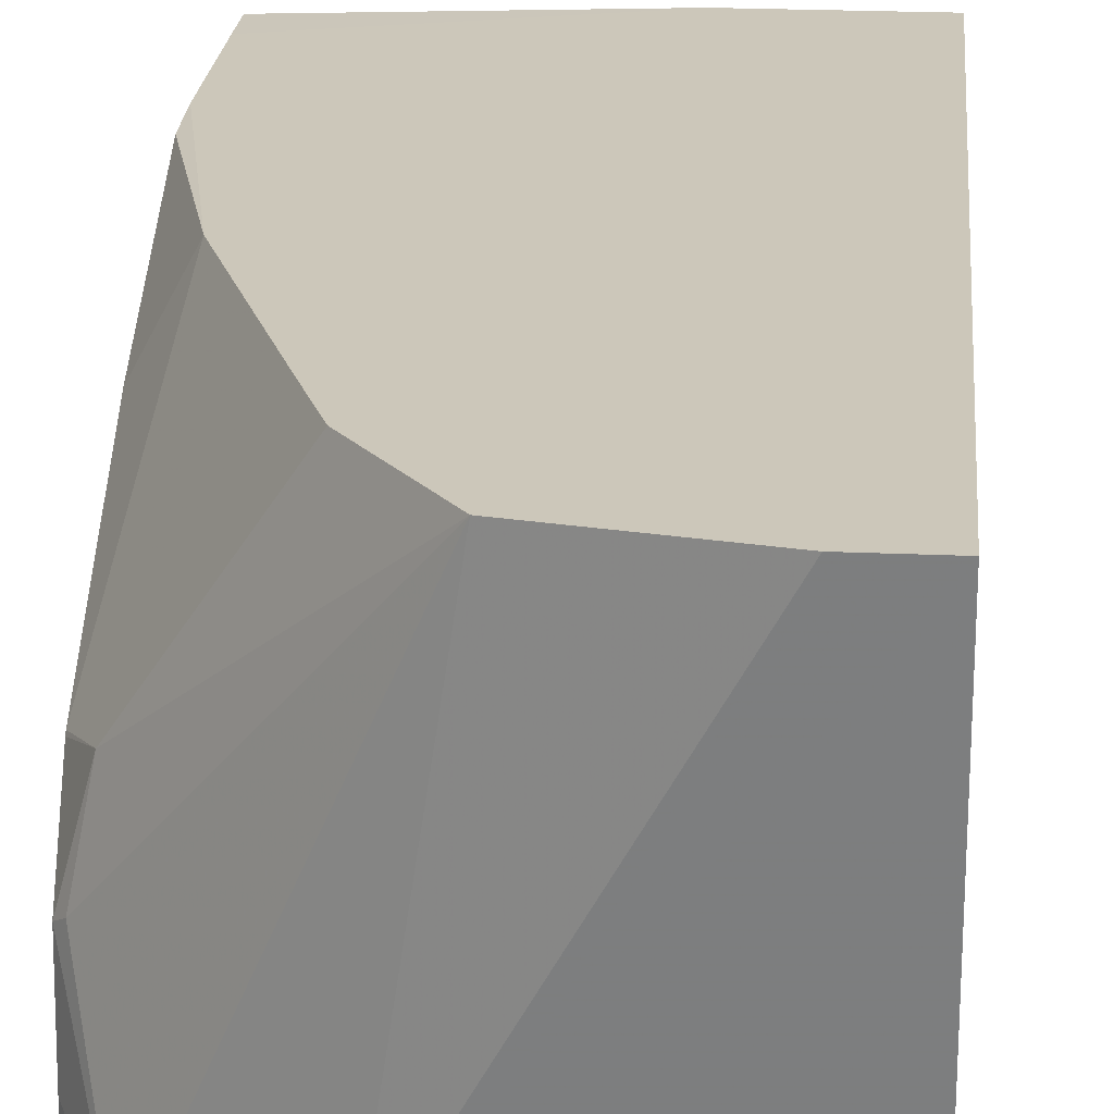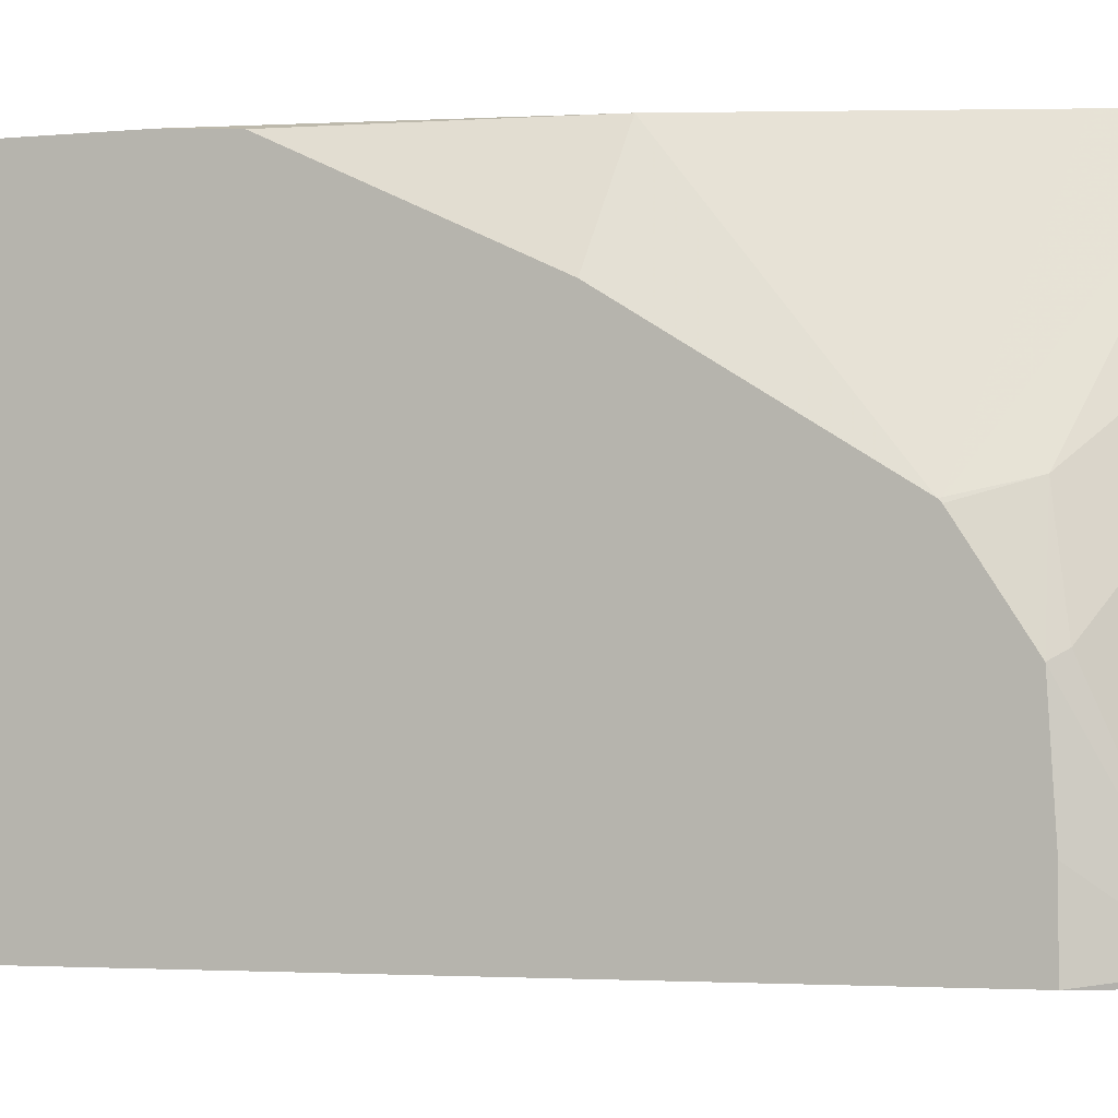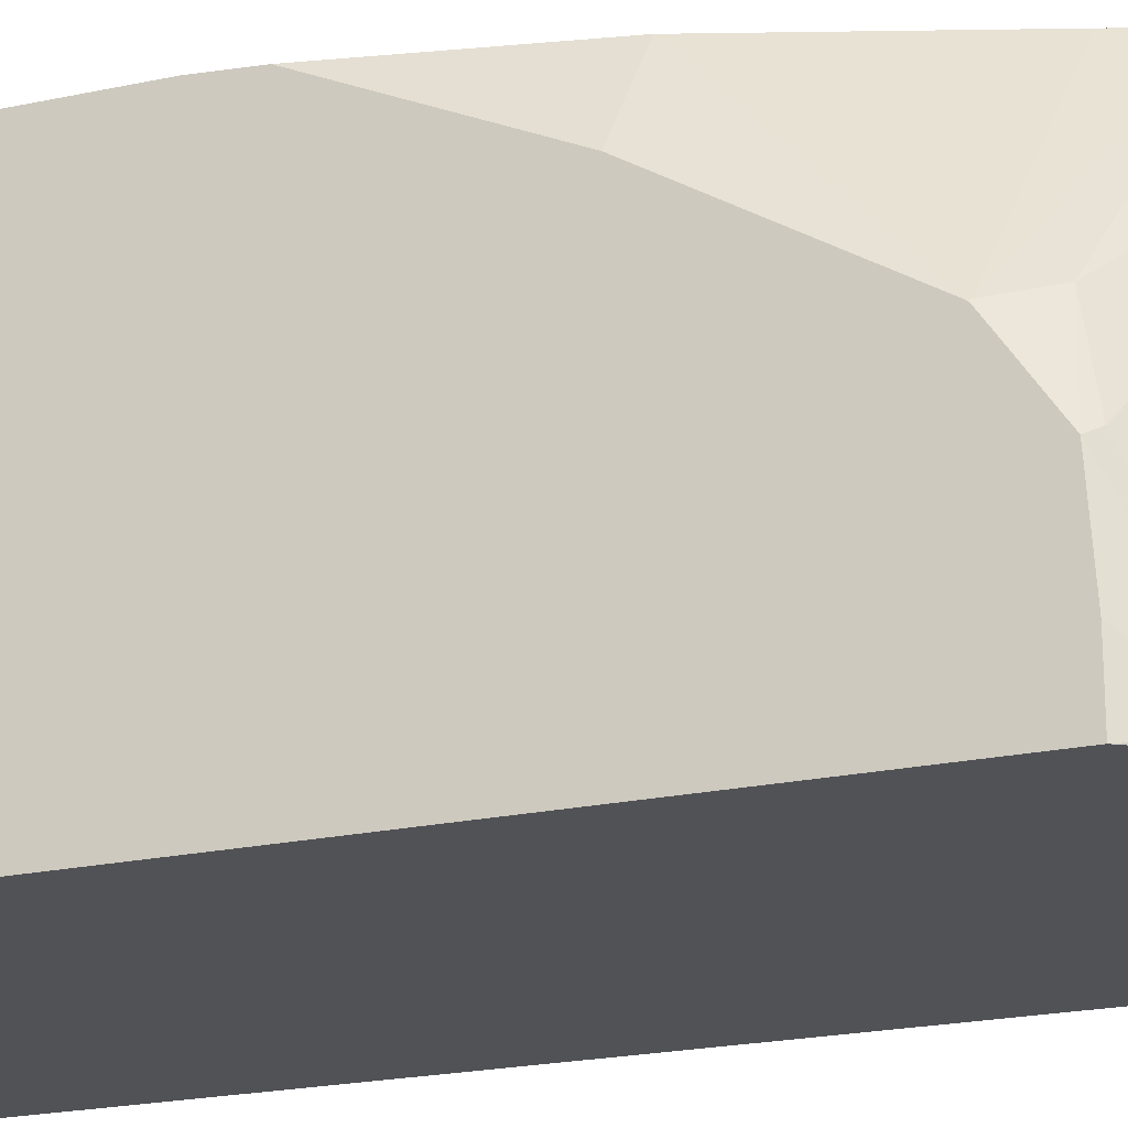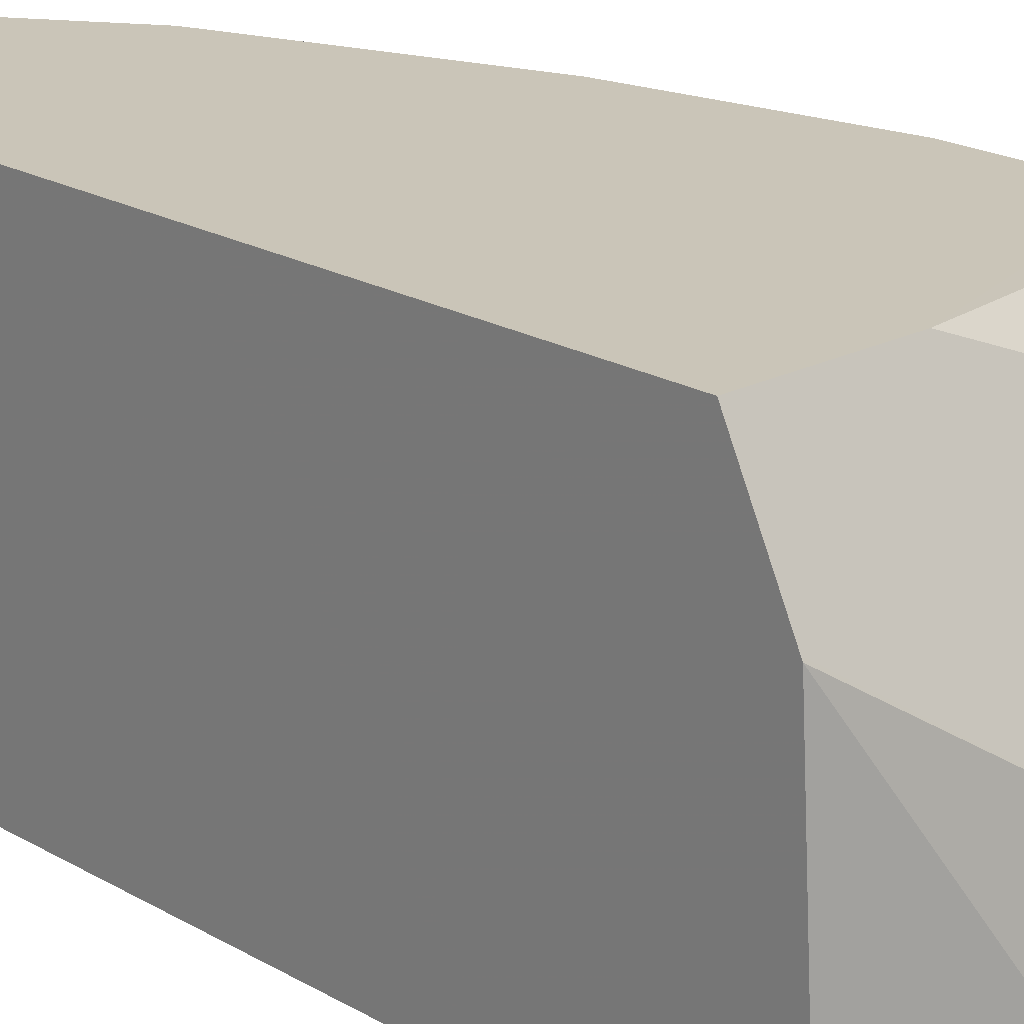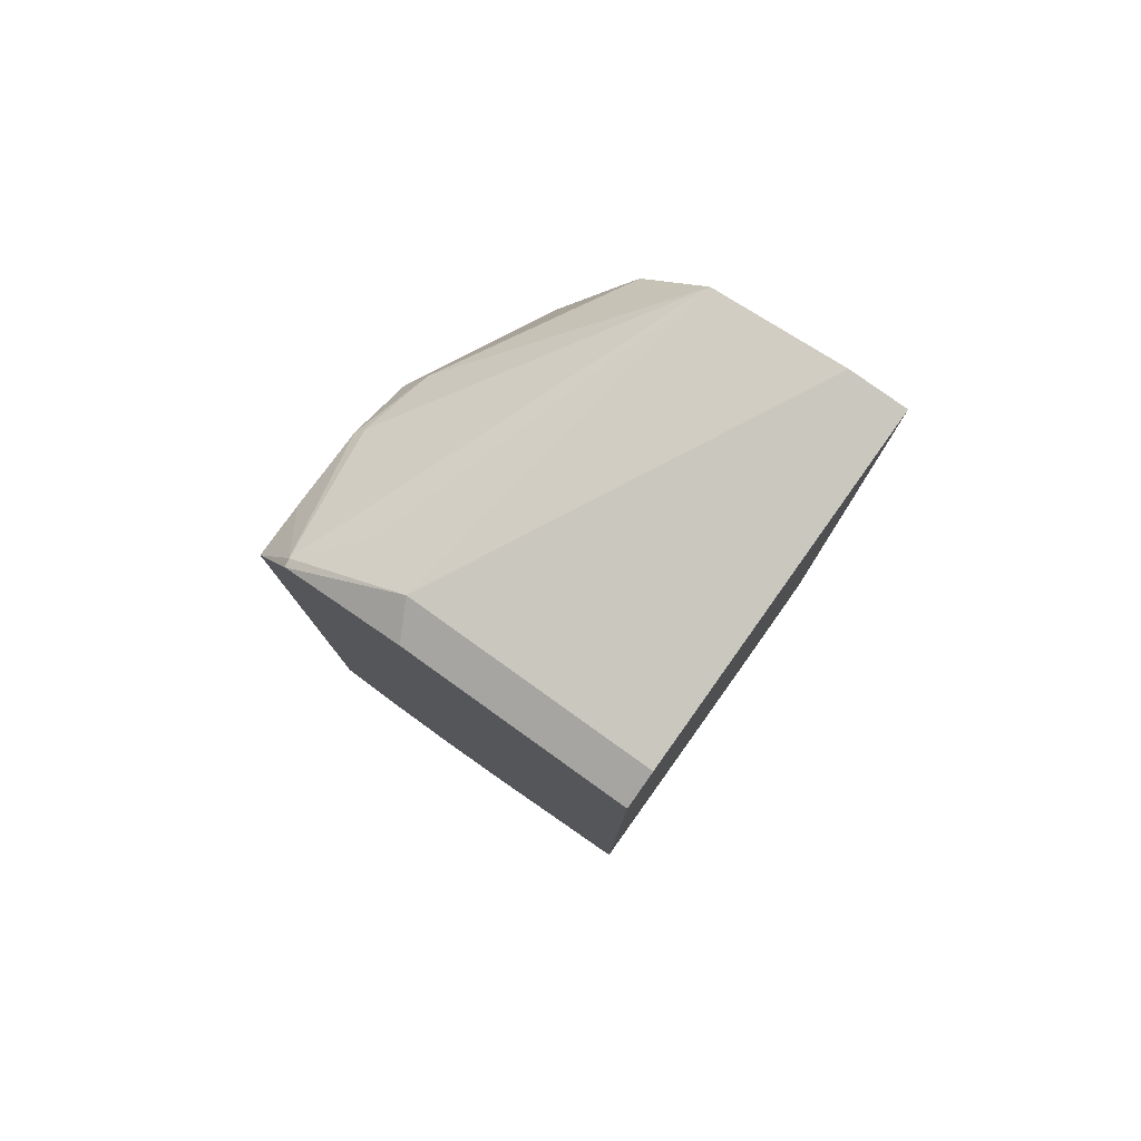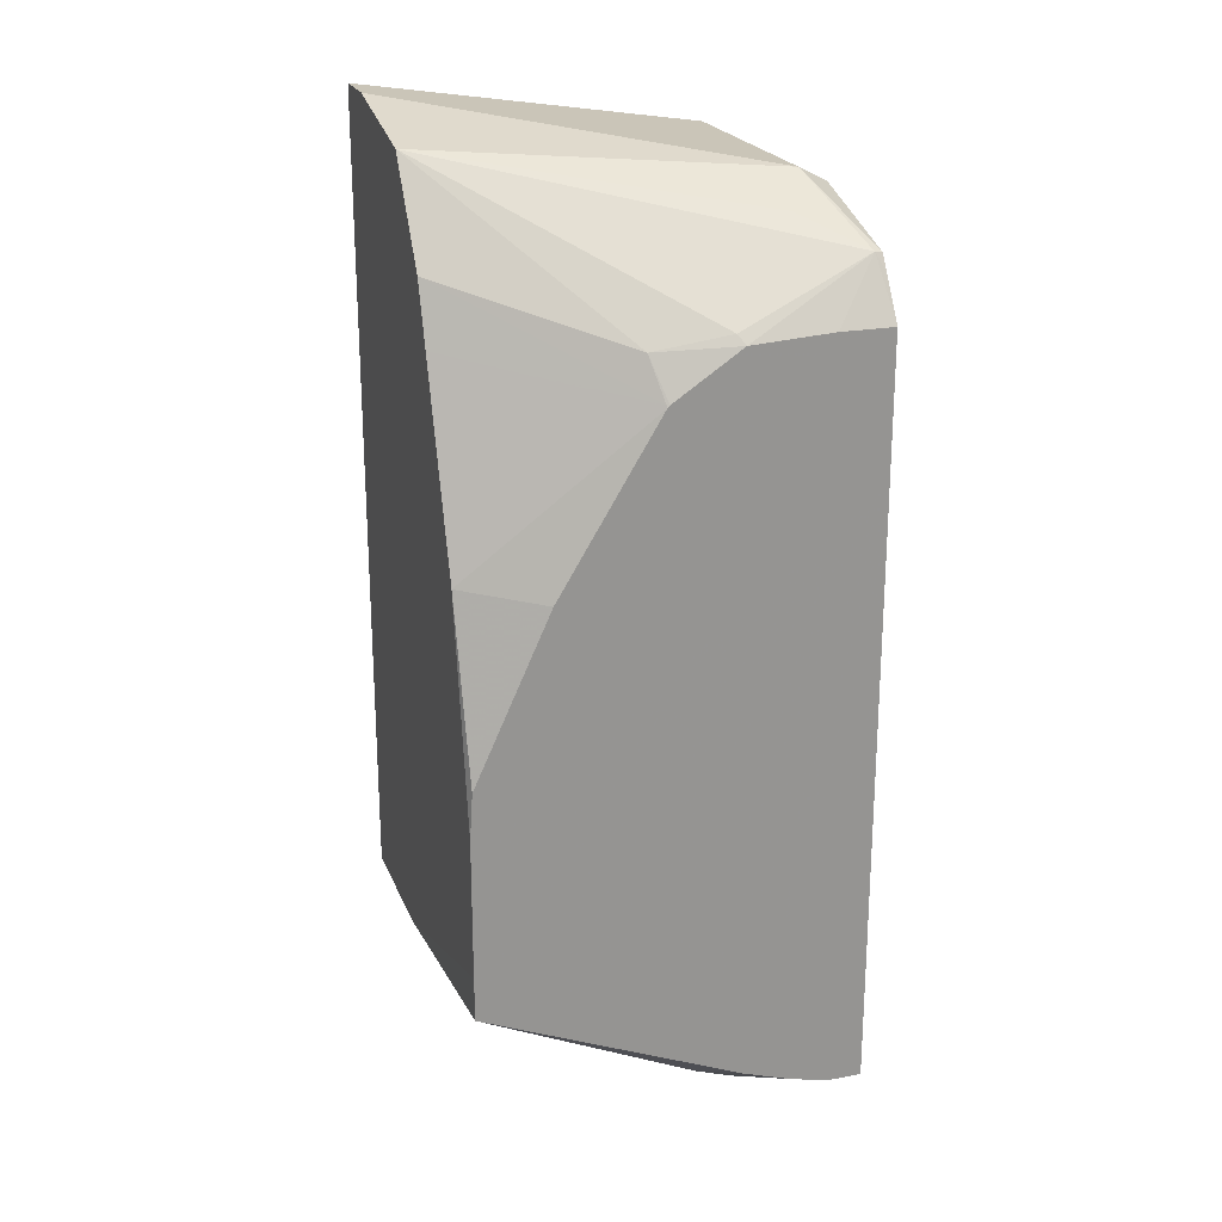
<metadata>
{"format":"obj","ext":"obj","renderer":"f3d","projection":"perspective","resolution":1024,"background":"white","views":[{"elev":21.4,"azim":-175.4,"up":"+Z"},{"elev":-2.4,"azim":113.4,"up":"+Z"},{"elev":-21.3,"azim":111.1,"up":"+Z"},{"elev":20.4,"azim":-43.4,"up":"+Z"},{"elev":79.6,"azim":-144.4,"up":"+Y"},{"elev":22.1,"azim":71.9,"up":"+Y"}]}
</metadata>
<code>
v -0.09317 -0.01591 -0.05971
v -0.1069 0.005492 -0.05971
v -0.1111 0.01384 -0.05553
v -0.09317 -0.01591 -0.0318
v -0.09317 -0.4006 -0.05971
v -0.1119 0.01303 -0.05971
v -0.1666 0.04163 -0.04164
v -0.1389 0.02776 -0.02777
v -0.1948 0.05512 0.1384
v -0.0972 -0.0139 0.0139
v -0.09317 -0.01855 0.01072
v -0.09317 -0.4006 -0.04164
v -0.1129 -0.4105 -0.05971
v -0.1757 0.03261 -0.05971
v -0.293 0.04019 -0.04455
v -0.293 0.04163 -0.04164
v -0.2634 0.06918 0.1384
v -0.1605 0.006116 0.1384
v -0.1041 -0.02086 0.05205
v -0.09317 -0.04168 0.04542
v -0.1198 -0.4061 9.99e-06
v -0.0972 -0.4026 -0.04164
v -0.09317 -0.3955 -0.02131
v -0.125 -0.4165 -0.04164
v -0.125 -0.4165 -0.05971
v -0.293 0.03261 -0.05971
v -0.293 0.06918 0.1384
v -0.1495 -0.0245 0.1384
v -0.09373 -0.04168 0.04686
v -0.09317 -0.04284 0.04656
v -0.1146 -0.3957 0.02084
v -0.1527 -0.4026 0.02779
v -0.1666 -0.4165 9.99e-06
v -0.09317 -0.3884 9.99e-06
v -0.1689 -0.4211 -0.05971
v -0.293 -0.3834 -0.05971
v -0.293 -0.3473 0.1384
v -0.1146 -0.1229 0.1384
v -0.09317 -0.128 0.09834
v -0.09317 -0.3871 0.003715
v -0.09317 -0.3303 0.1384
v -0.1527 -0.361 0.1111
v -0.1805 -0.3888 0.05553
v -0.293 -0.3741 0.08476
v -0.2218 -0.3473 0.1384
v -0.2069 -0.4152 -0.05971
v -0.293 -0.3748 0.0833
v -0.09317 -0.2367 0.1384
v -0.09317 -0.2127 0.137
v -0.09317 -0.3077 0.1384
f 18 28 29
f 18 29 19
f 19 29 20
f 21 32 33
f 21 23 31
f 21 31 32
f 15 27 16
f 21 33 24
f 20 29 30
f 15 37 27
f 15 26 36
f 15 47 44
f 15 36 47
f 14 26 15
f 13 24 25
f 13 22 24
f 12 23 21
f 12 22 13
f 12 21 22
f 21 24 22
f 11 19 20
f 15 44 37
f 23 34 31
f 32 37 44
f 24 35 25
f 10 19 11
f 41 45 42
f 41 50 45
f 38 49 39
f 38 48 49
f 37 43 45
f 36 46 47
f 33 47 46
f 33 44 47
f 33 46 35
f 32 45 43
f 32 42 45
f 32 44 33
f 32 43 37
f 31 42 32
f 31 41 42
f 31 40 41
f 31 34 40
f 30 38 39
f 28 30 29
f 28 38 30
f 24 33 35
f 9 19 10
f 3 9 10
f 9 28 18
f 1 36 26
f 1 46 36
f 1 35 46
f 1 25 35
f 1 13 25
f 1 5 13
f 1 12 5
f 1 23 12
f 1 34 23
f 1 40 34
f 1 41 40
f 1 50 41
f 1 48 50
f 1 49 48
f 1 39 49
f 1 30 39
f 1 20 30
f 1 11 20
f 1 4 11
f 9 18 19
f 1 2 3
f 1 26 14
f 1 14 6
f 1 3 4
f 2 6 3
f 1 6 2
f 9 48 38
f 9 50 48
f 9 45 50
f 9 37 45
f 9 27 37
f 9 17 27
f 7 9 8
f 7 17 9
f 7 27 17
f 9 38 28
f 7 15 16
f 7 14 15
f 6 14 7
f 5 12 13
f 3 11 4
f 3 10 11
f 3 8 9
f 3 7 8
f 3 6 7
f 7 16 27

</code>
